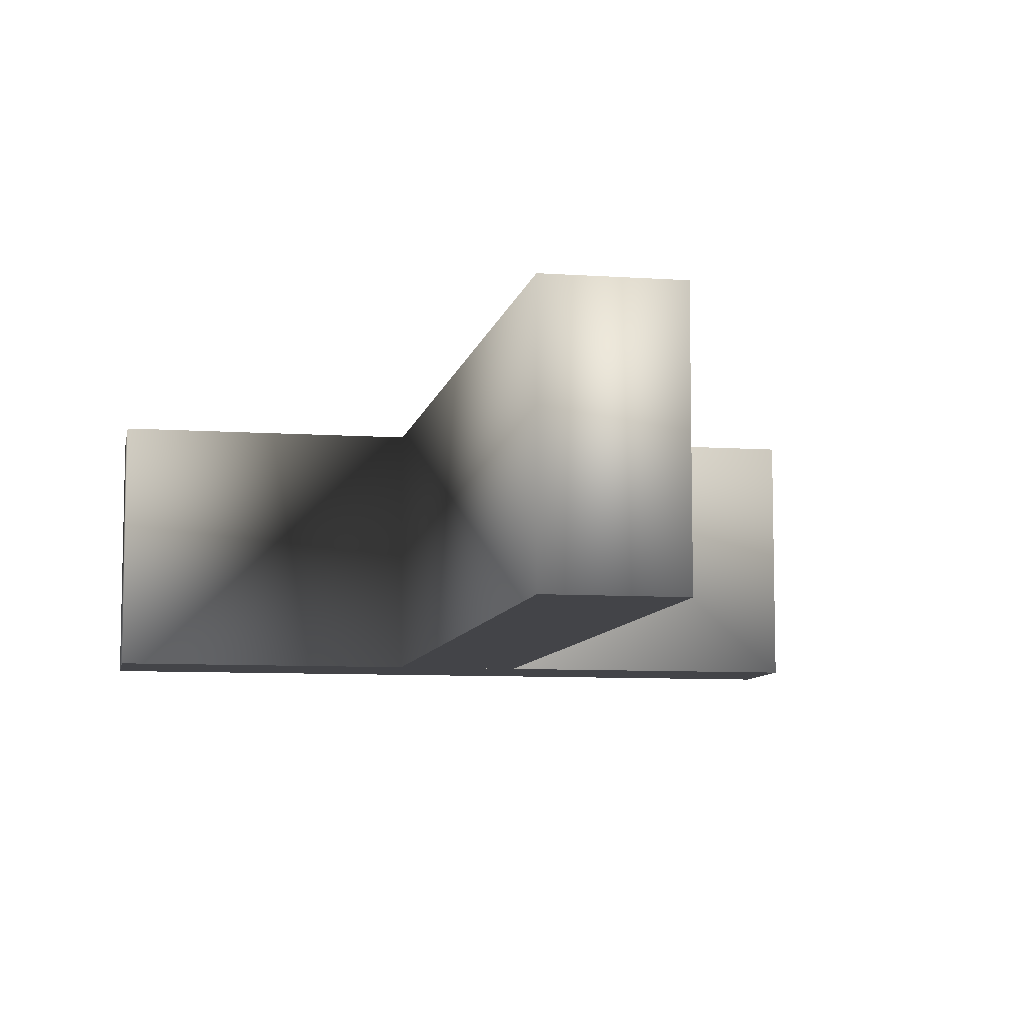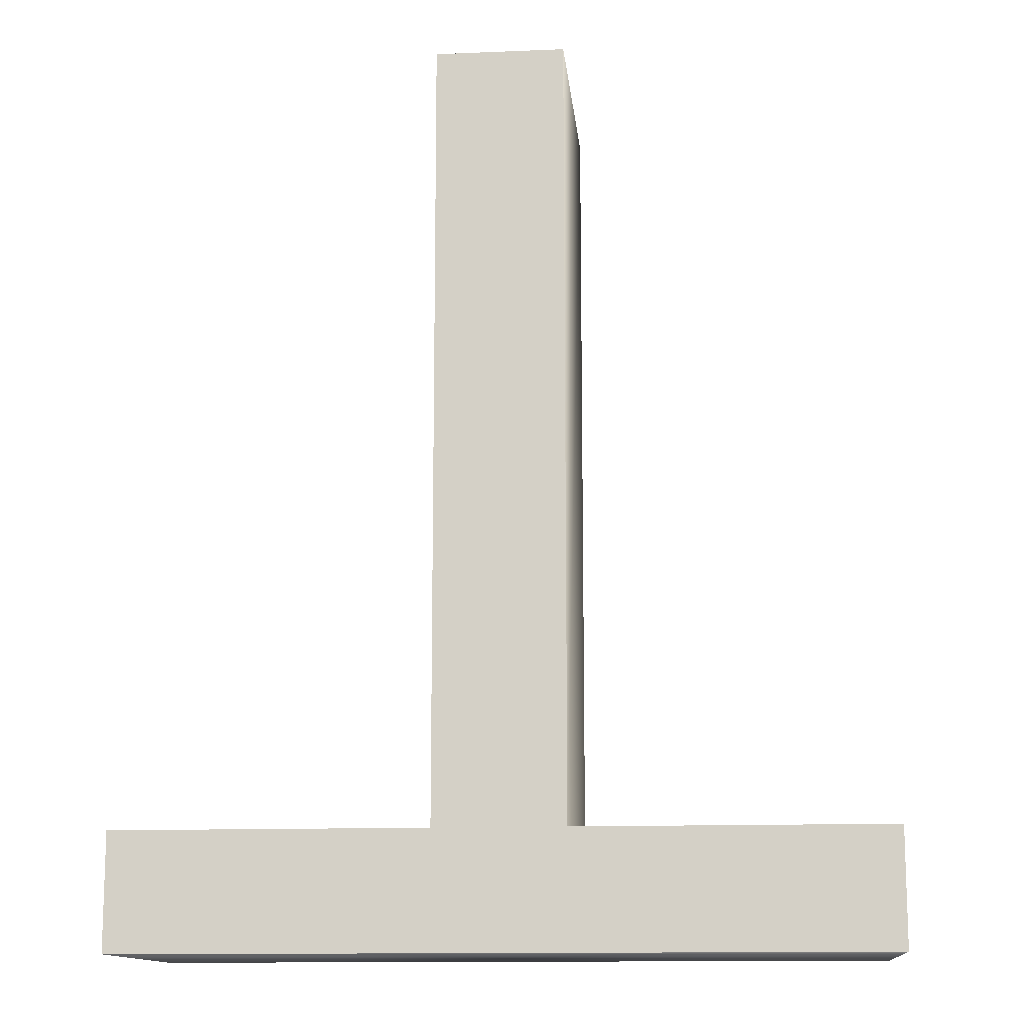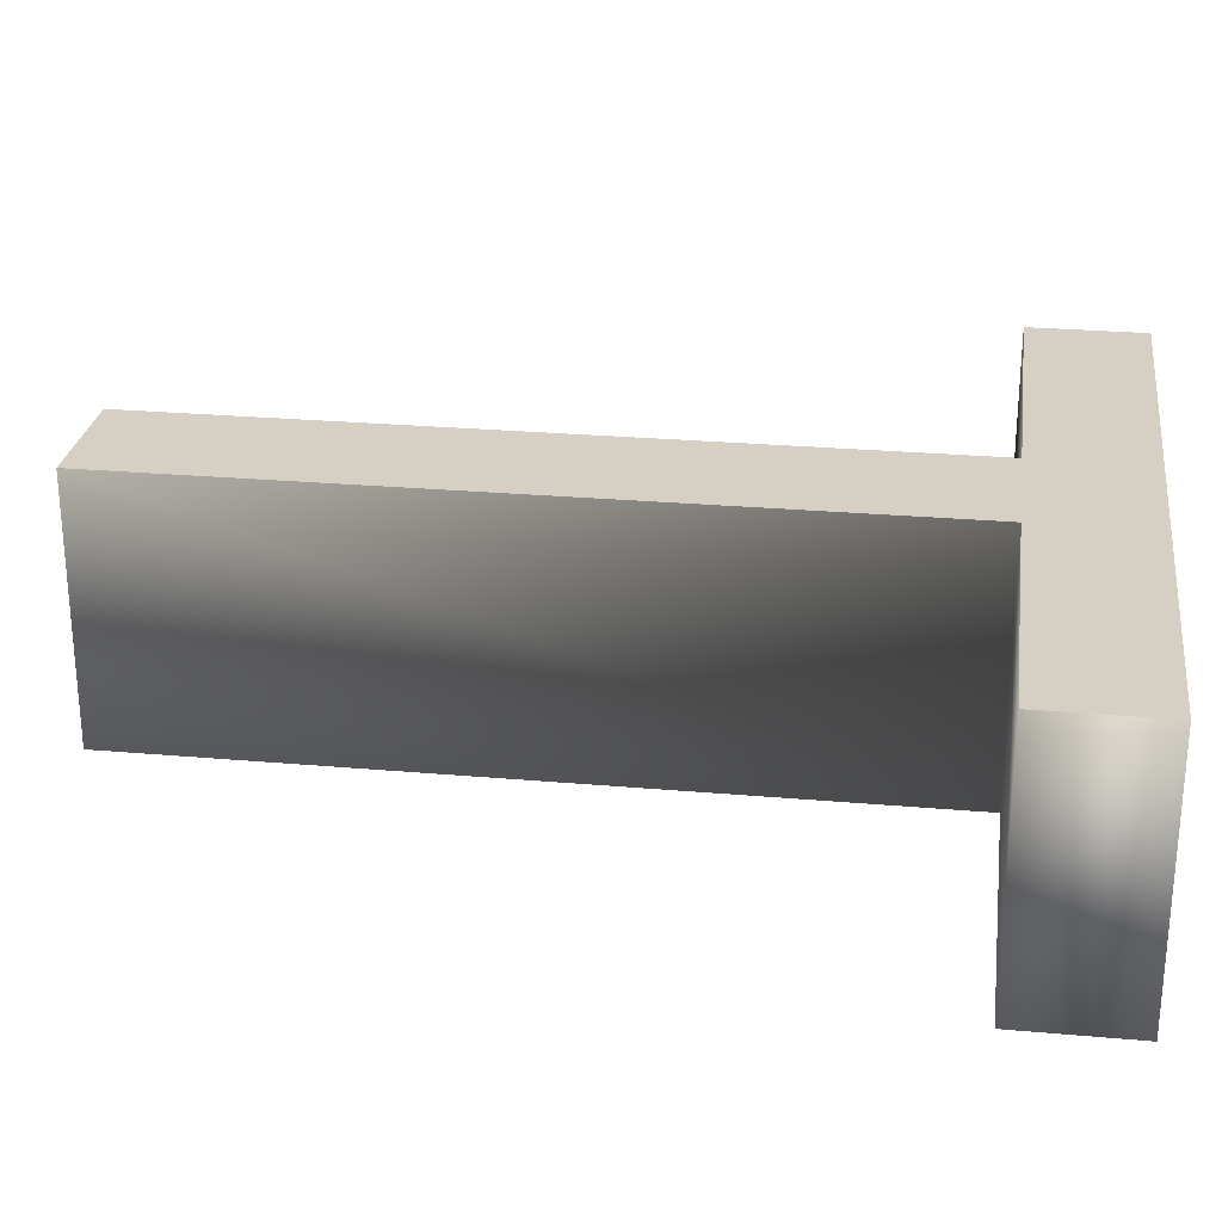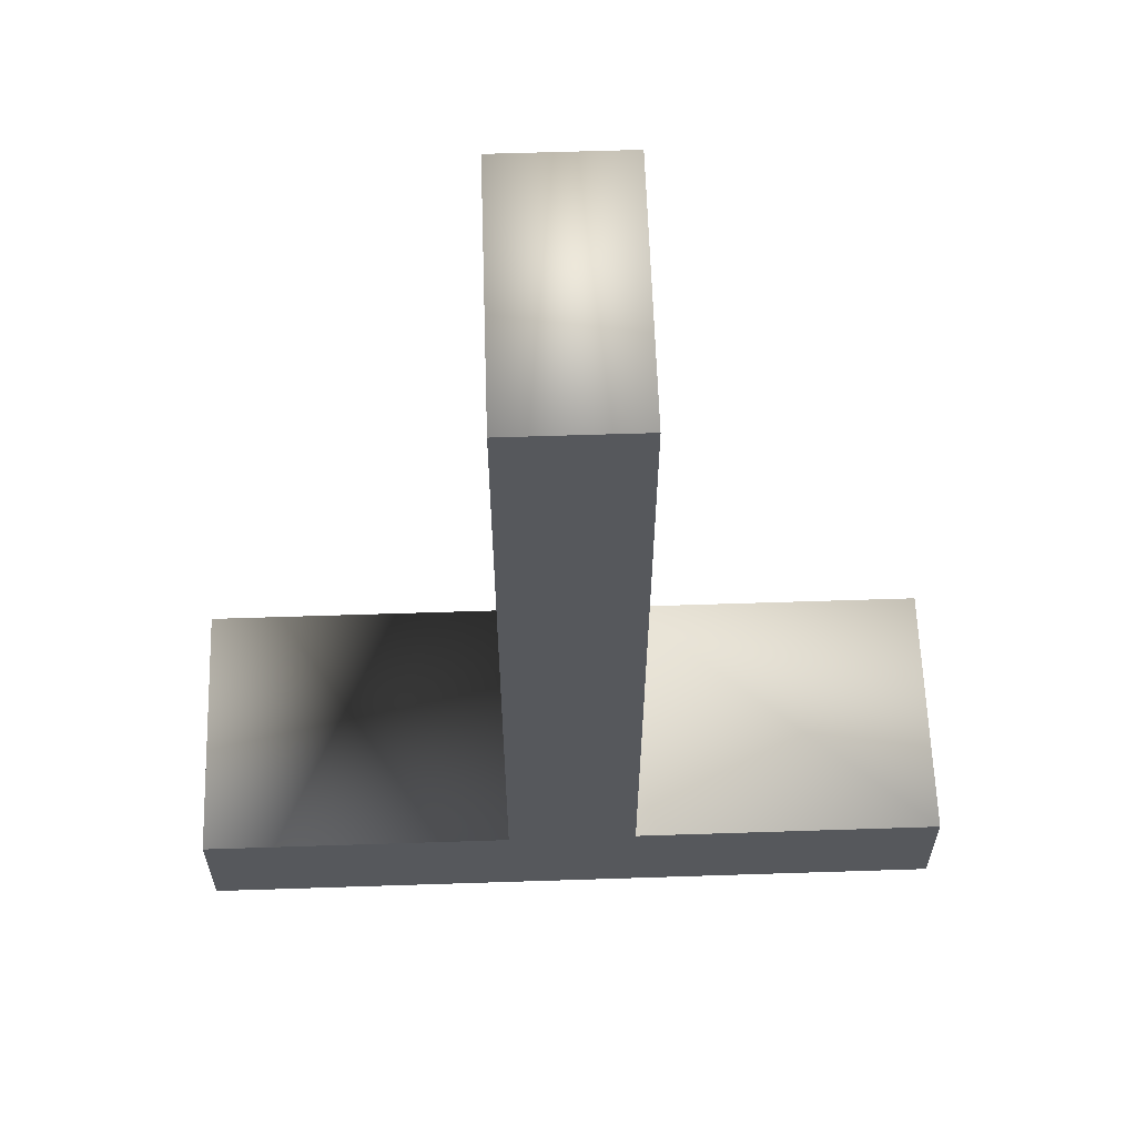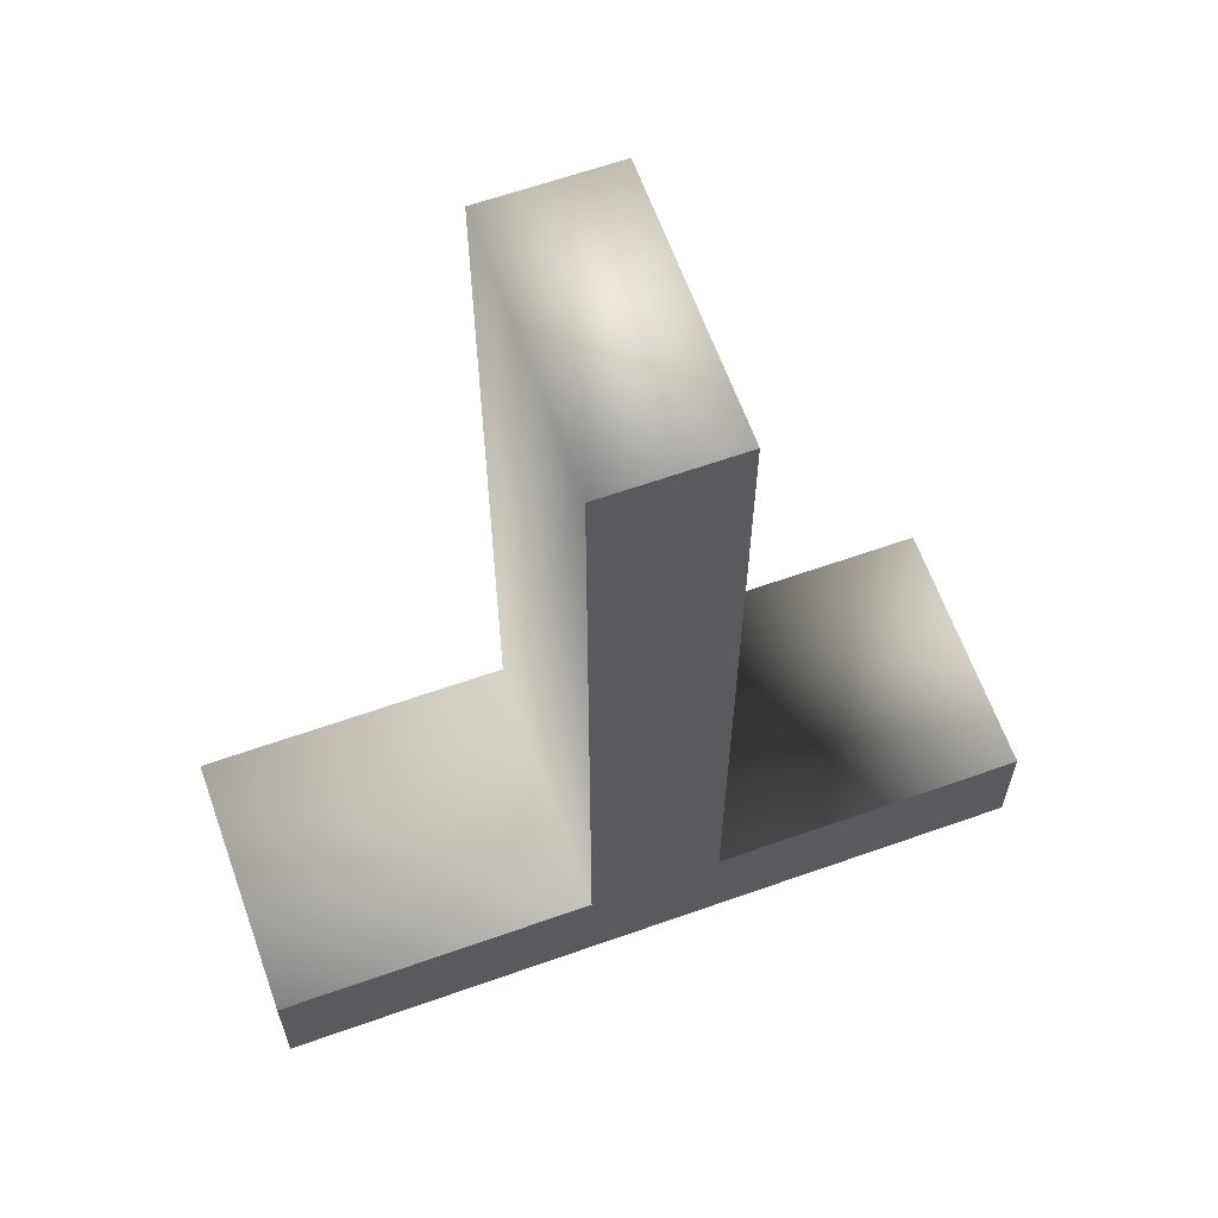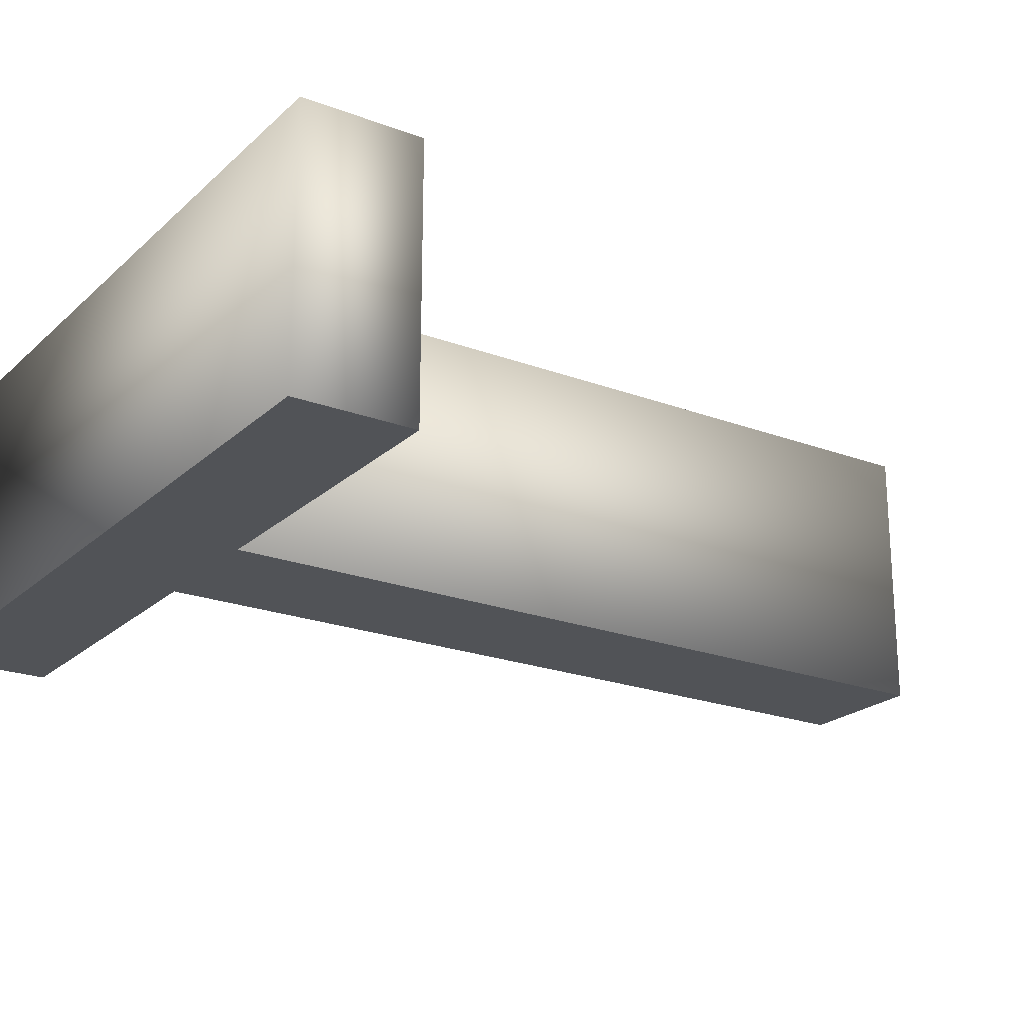
<metadata>
{"format":"obj","ext":"obj","renderer":"f3d","projection":"perspective","resolution":1024,"background":"white","views":[{"elev":-8.2,"azim":-10.7,"up":"+Y"},{"elev":-13.0,"azim":5.4,"up":"+Z"},{"elev":26.3,"azim":97.9,"up":"+Y"},{"elev":61.5,"azim":-1.9,"up":"+Z"},{"elev":63.1,"azim":160.3,"up":"+Z"},{"elev":-22.0,"azim":-123.3,"up":"+Y"}]}
</metadata>
<code>
o T
v 0.049 0.1 -0.1265
v 0.049 0.1 0.4675
v 0.049 -0.1 -0.1265
v -0.285 -0.1 -0.1265
v 0.285 -0.1 -0.2145
v 0.285 -0.1 -0.1265
v 0.049 -0.1 0.4675
v -0.049 -0.1 0.4675
v -0.049 0.1 0.4675
v -0.049 -0.1 -0.1265
v -0.049 0.1 -0.1265
v -0.285 0.1 -0.1265
v -0.285 -0.1 -0.2145
v -0.285 0.1 -0.2145
v 0.285 0.1 -0.2145
v 0.285 0.1 -0.1265
f 12 15 14
f 12 16 15
f 11 16 12
f 9 1 11
f 1 16 11
f 9 2 1
f 5 4 13
f 6 4 5
f 6 10 4
f 3 8 10
f 6 3 10
f 7 8 3
f 2 3 1
f 9 7 2
f 11 8 9
f 12 10 11
f 14 4 12
f 15 13 14
f 16 5 15
f 1 6 16
f 2 7 3
f 9 8 7
f 11 10 8
f 12 4 10
f 14 13 4
f 15 5 13
f 16 6 5
f 1 3 6

</code>
